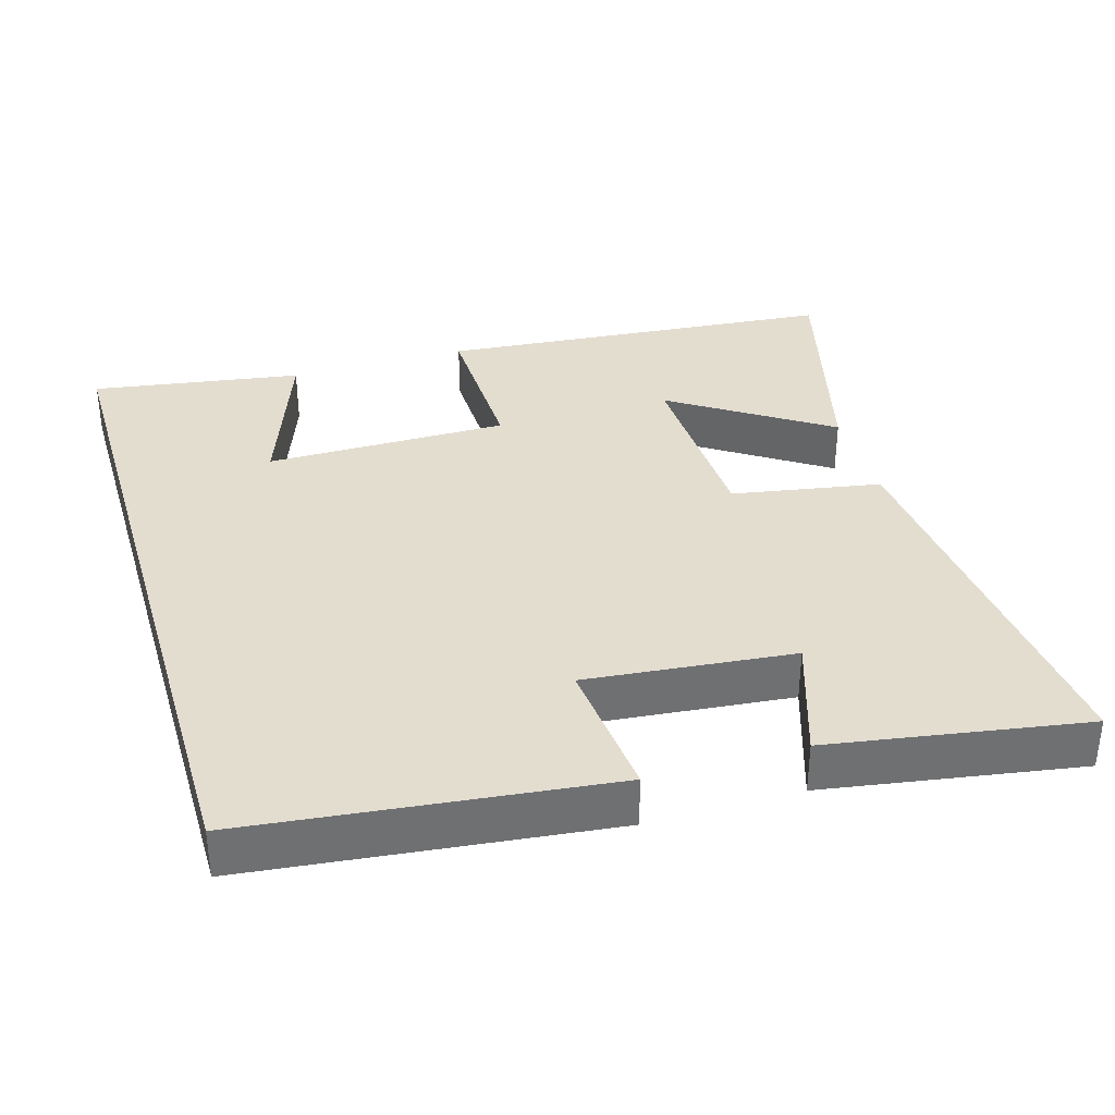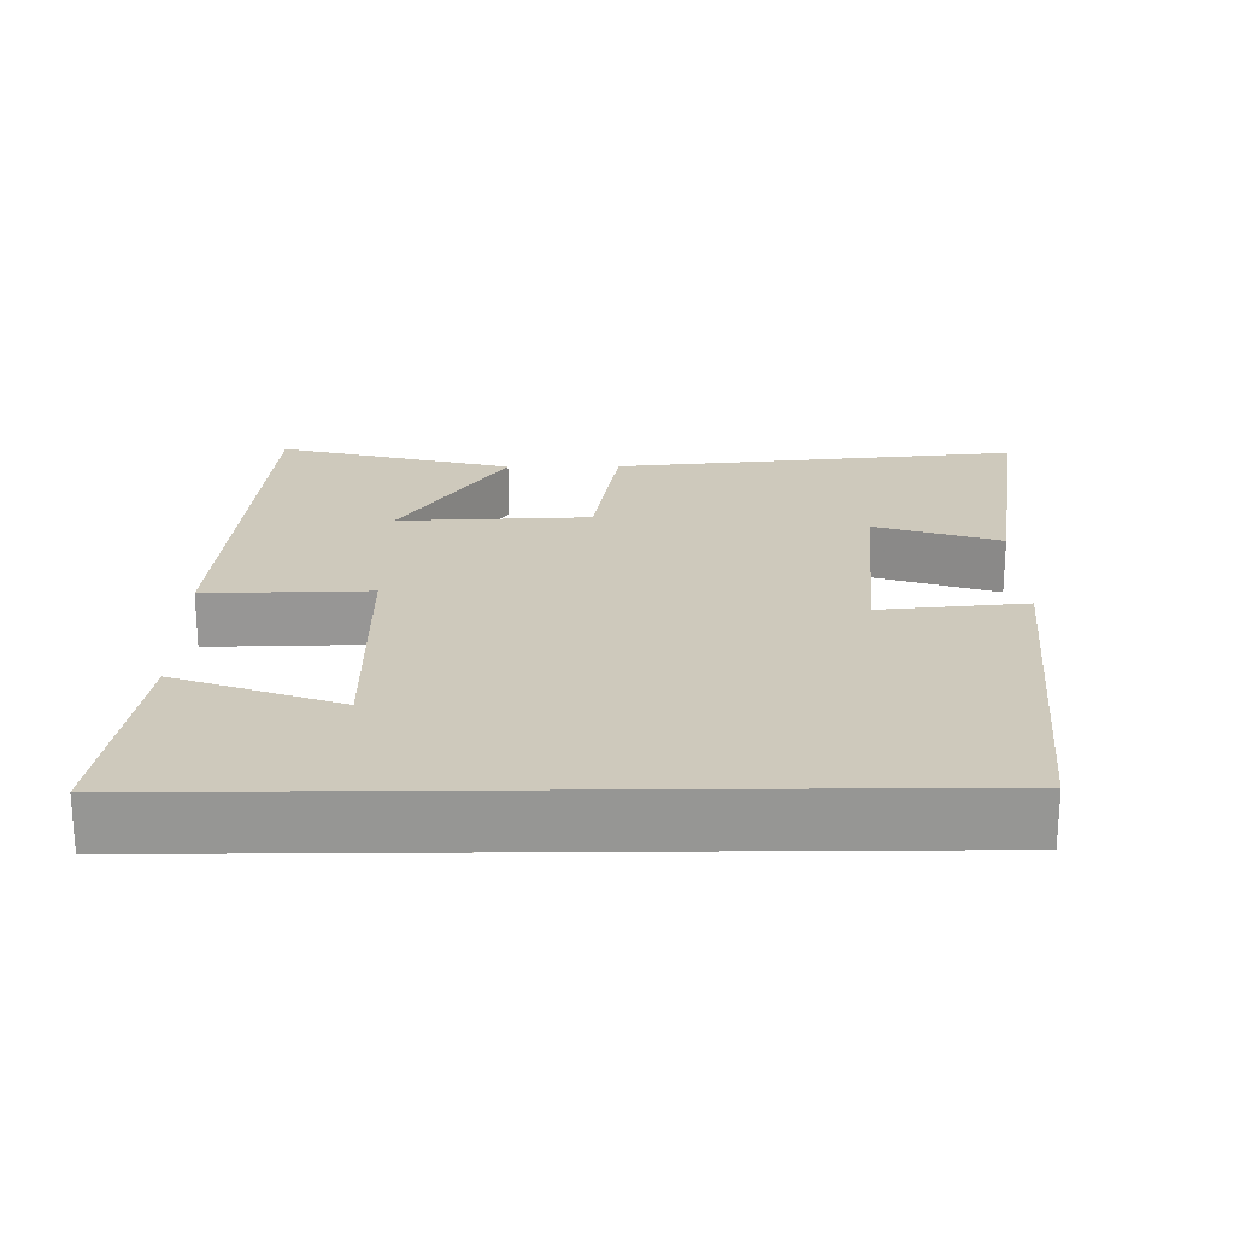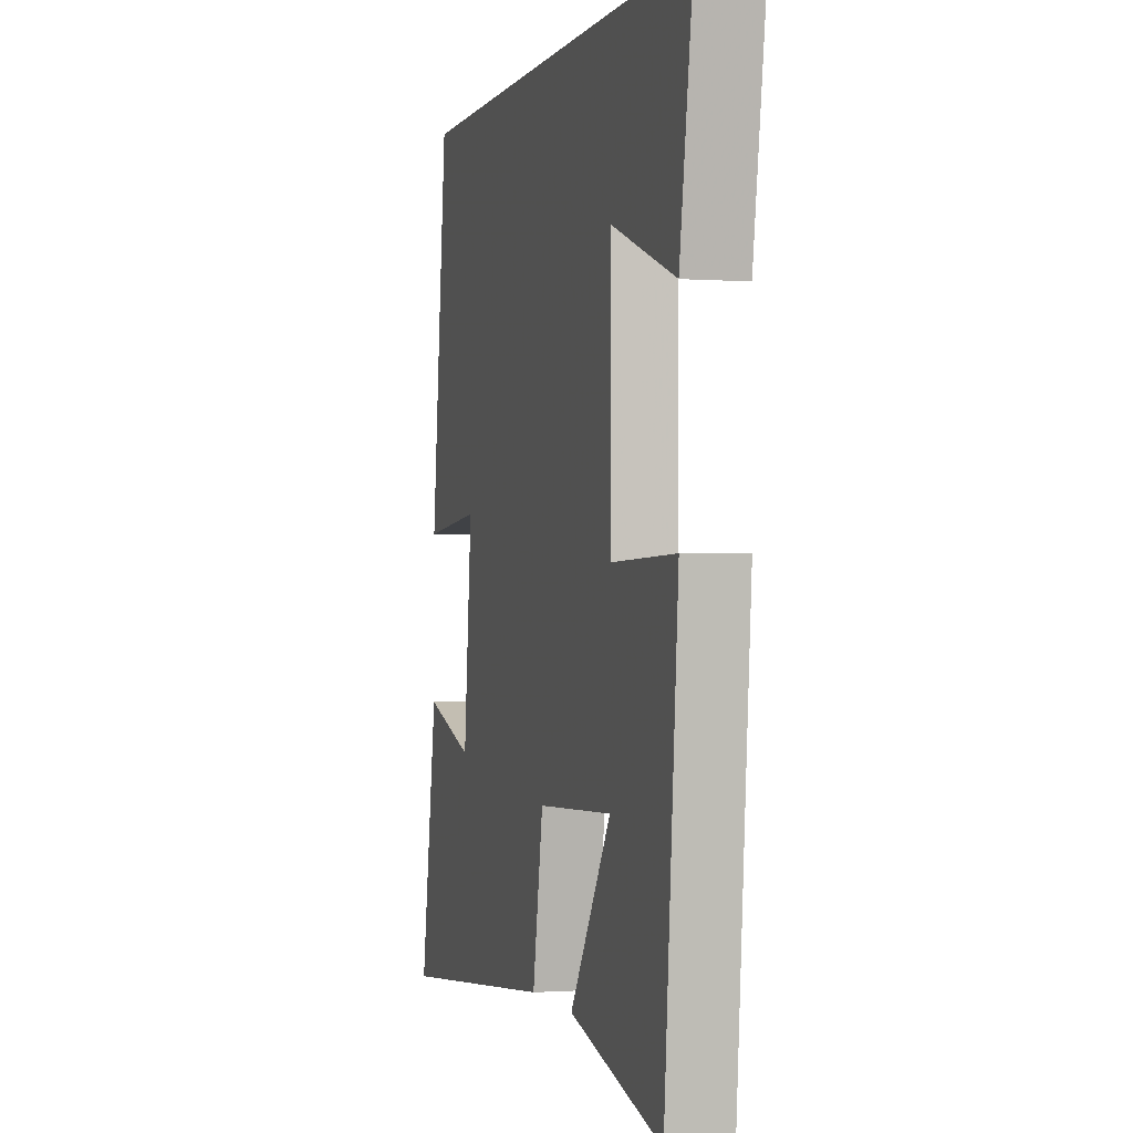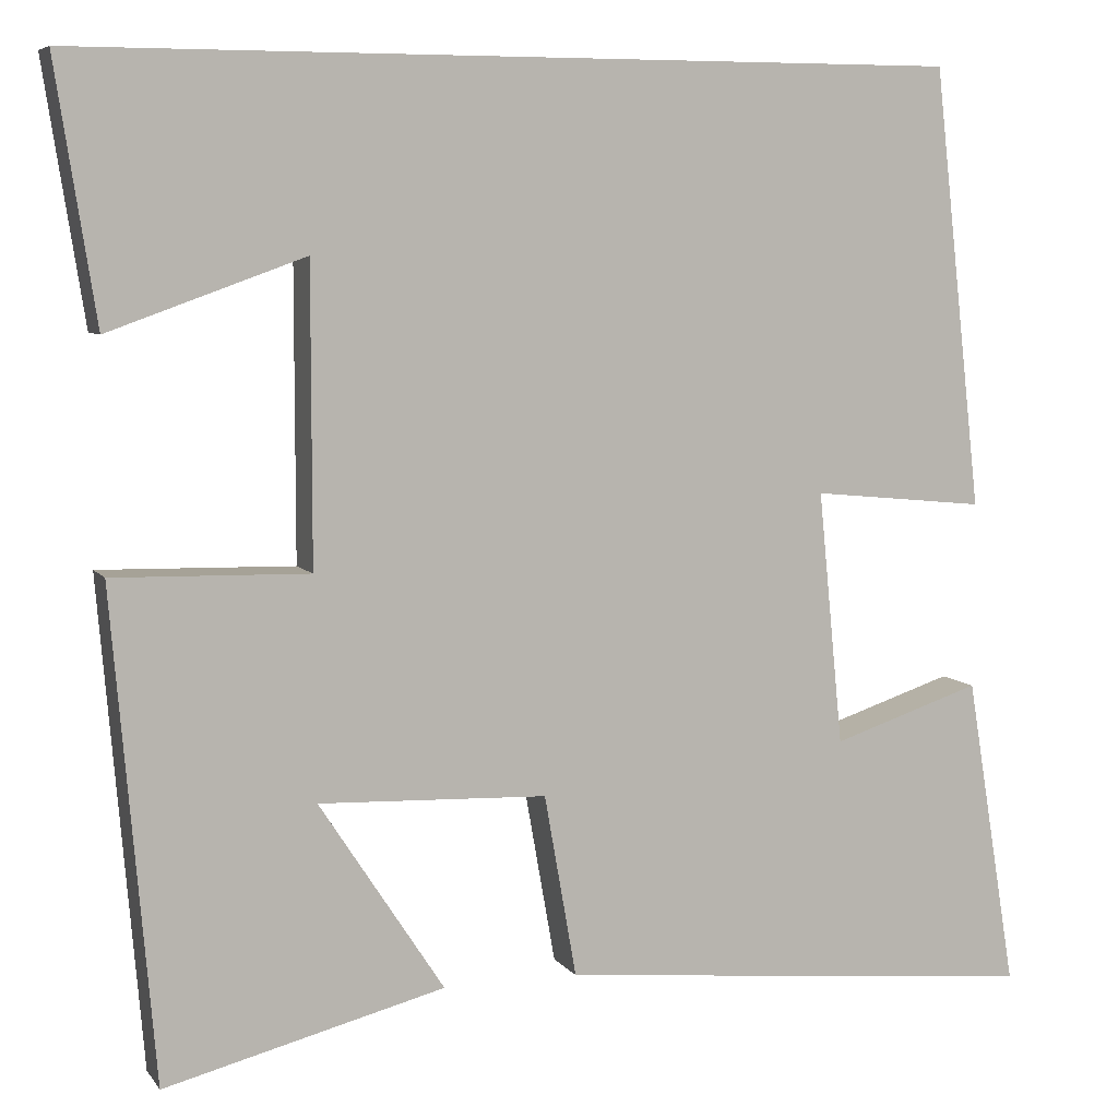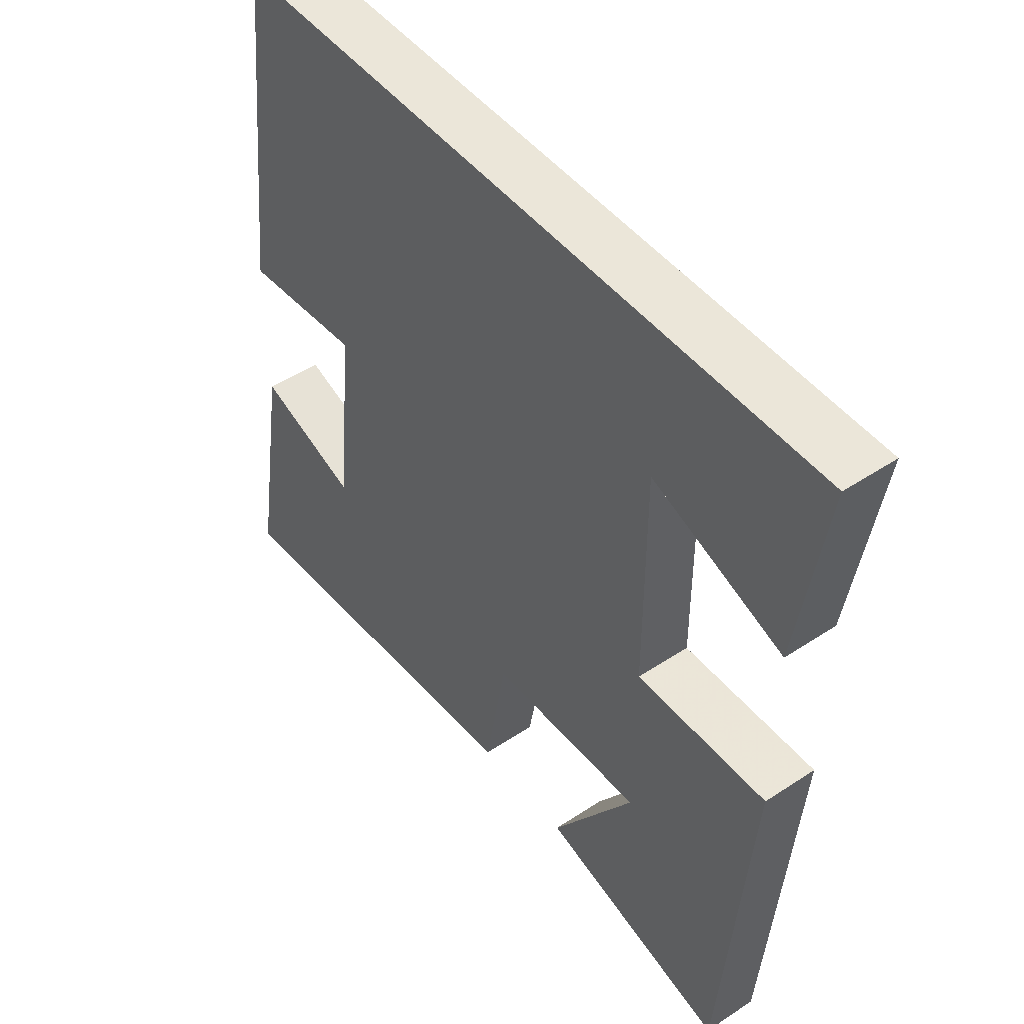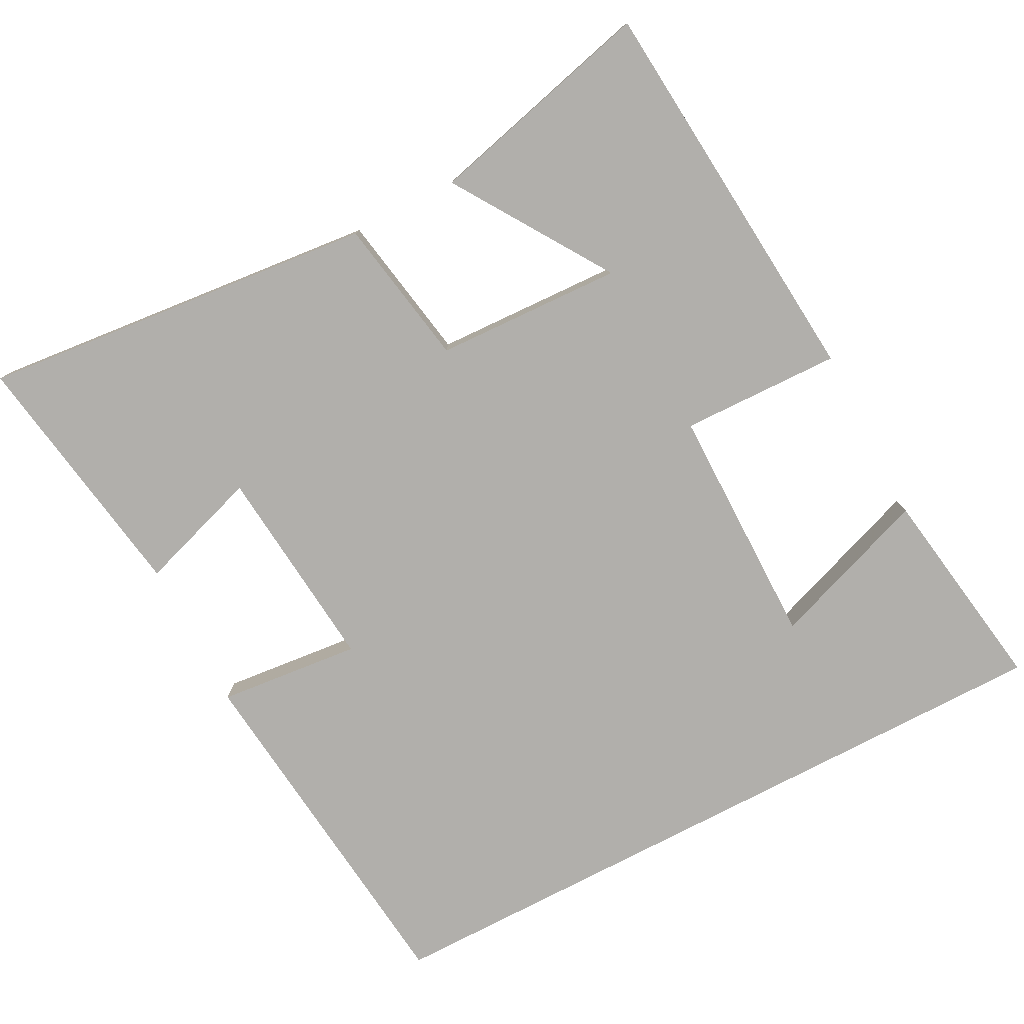
<metadata>
{"format":"obj","ext":"obj","renderer":"f3d","projection":"perspective","resolution":1024,"background":"white","views":[{"elev":35.6,"azim":73.5,"up":"+Y"},{"elev":22.3,"azim":-0.6,"up":"+Y"},{"elev":-0.8,"azim":-105.5,"up":"+Z"},{"elev":6.8,"azim":-19.8,"up":"+Z"},{"elev":47.9,"azim":-126.7,"up":"+Z"},{"elev":-78.3,"azim":-152.5,"up":"+Y"}]}
</metadata>
<code>
v -0.453 0.07 -0.58
v -0.5 0.07 -0.035
v -0.281 0.07 -0.04
v -0.281 0.07 0.292
v -0.5 0.07 0.213
v -0.545 0.07 0.5
v 0.445 0.07 0.5
v 0.5 0.07 0.007
v 0.305 0.07 0.026
v 0.333 0.07 -0.258
v 0.5 0.07 -0.203
v 0.557 0.07 -0.553
v 0.013 0.07 -0.5
v -0.023 0.07 -0.296
v -0.279 0.07 -0.286
v -0.139 0.07 -0.5
v -0.453 0 -0.58
v -0.5 0 -0.035
v -0.281 0 -0.04
v -0.281 0 0.292
v -0.5 0 0.213
v -0.545 0 0.5
v 0.445 0 0.5
v 0.5 0 0.007
v 0.305 0 0.026
v 0.333 0 -0.258
v 0.5 0 -0.203
v 0.557 0 -0.553
v 0.013 0 -0.5
v -0.023 0 -0.296
v -0.279 0 -0.286
v -0.139 0 -0.5
f 15 16 1 2
f 14 15 2 3
f 12 13 14
f 12 14 3 4
f 10 11 12
f 10 12 4
f 9 10 4
f 8 9 4
f 7 8 4
f 6 7 4
f 4 5 6
f 18 17 32 31
f 19 18 31 30
f 30 29 28
f 20 19 30 28
f 28 27 26
f 20 28 26
f 20 26 25
f 20 25 24
f 20 24 23
f 20 23 22
f 22 21 20
f 1 17 18 2
f 2 18 19 3
f 3 19 20 4
f 4 20 21 5
f 5 21 22 6
f 6 22 23 7
f 7 23 24 8
f 8 24 25 9
f 9 25 26 10
f 10 26 27 11
f 11 27 28 12
f 12 28 29 13
f 13 29 30 14
f 14 30 31 15
f 15 31 32 16
f 16 32 17 1

</code>
